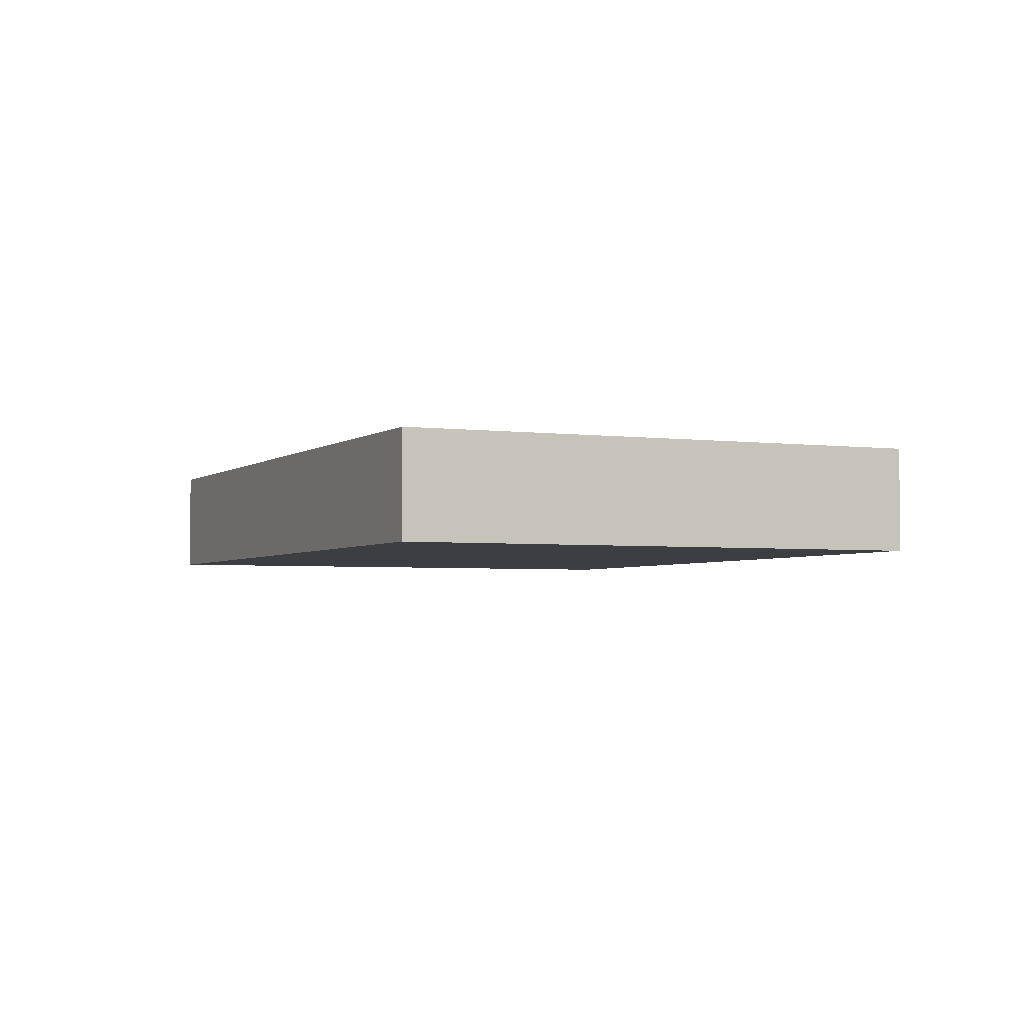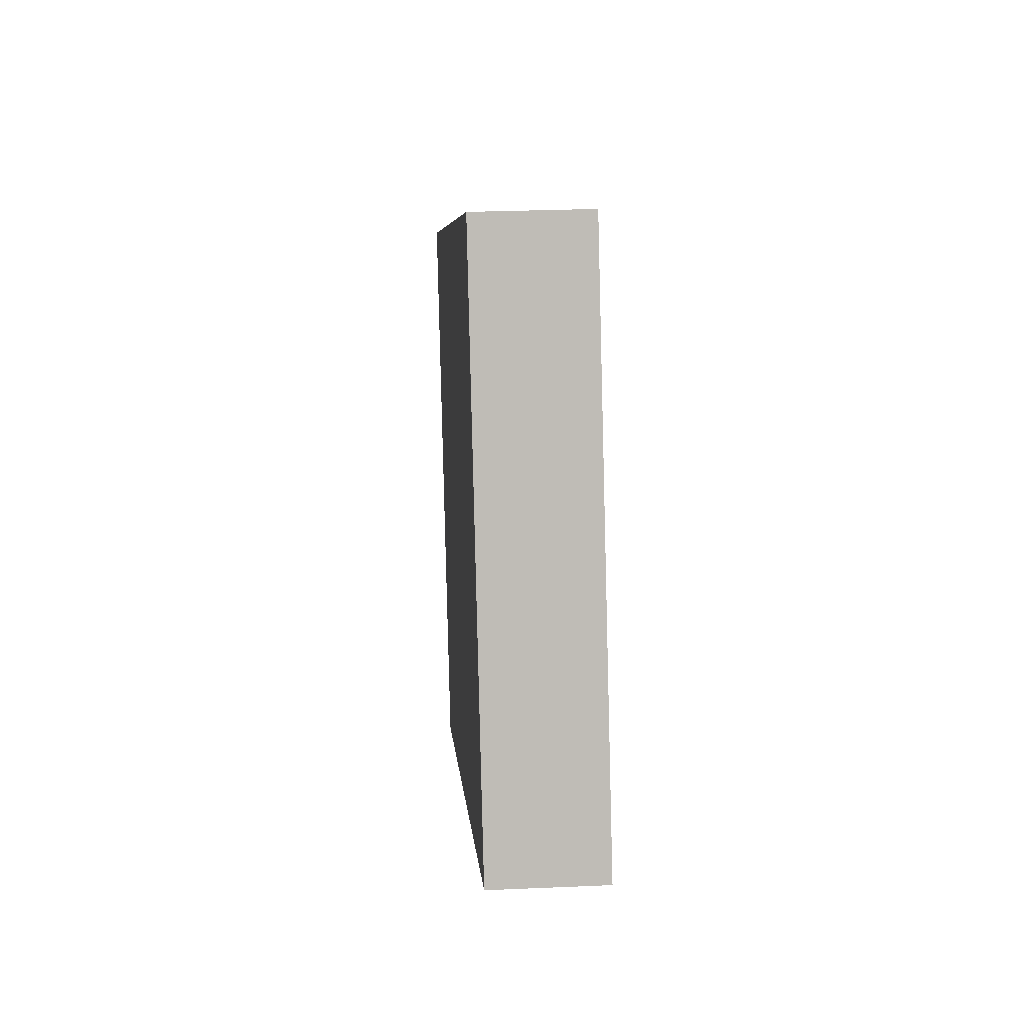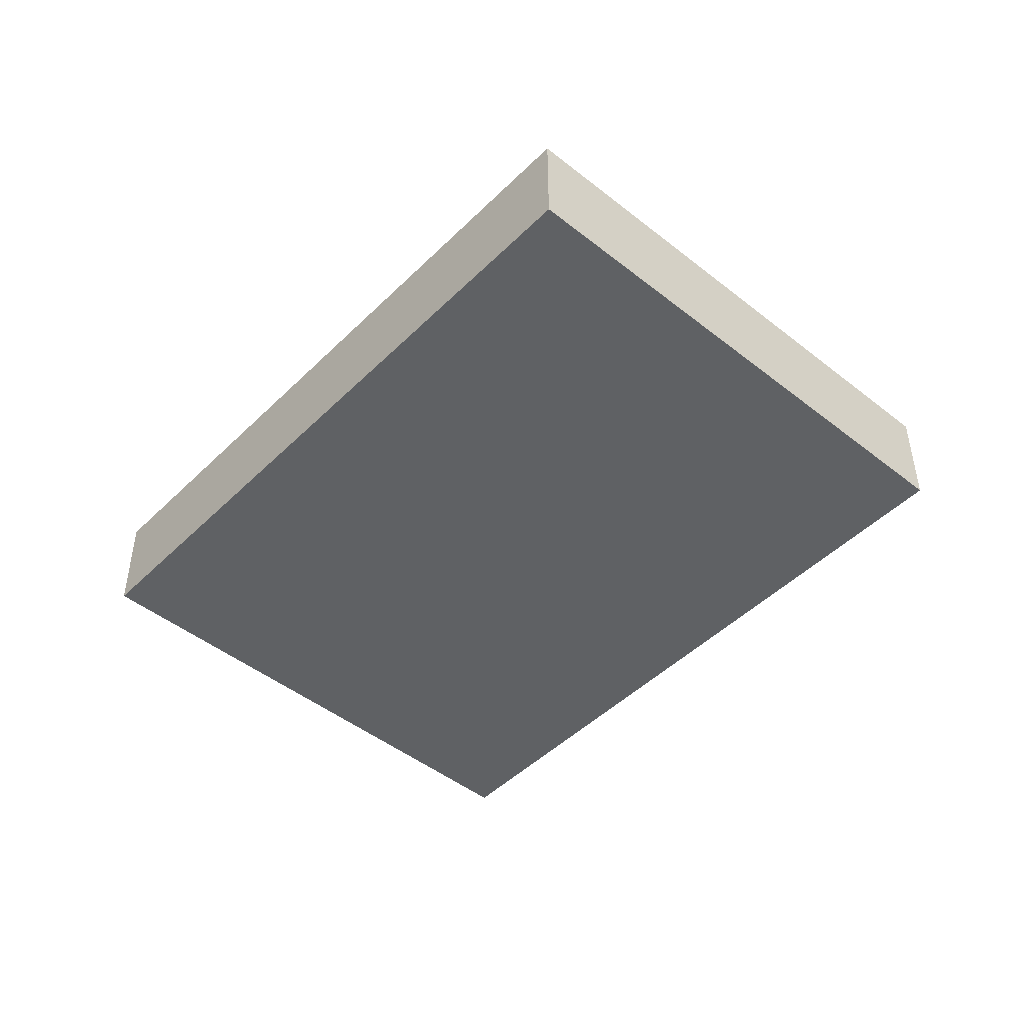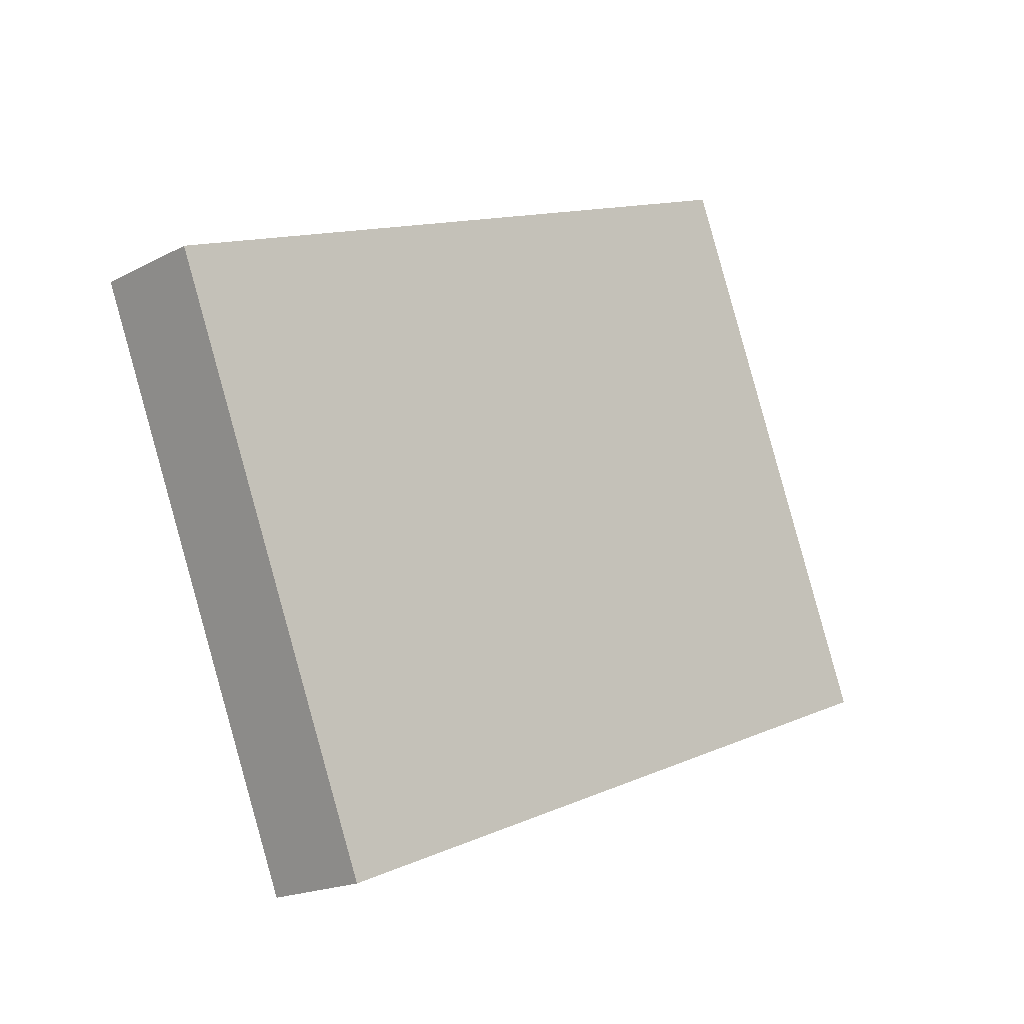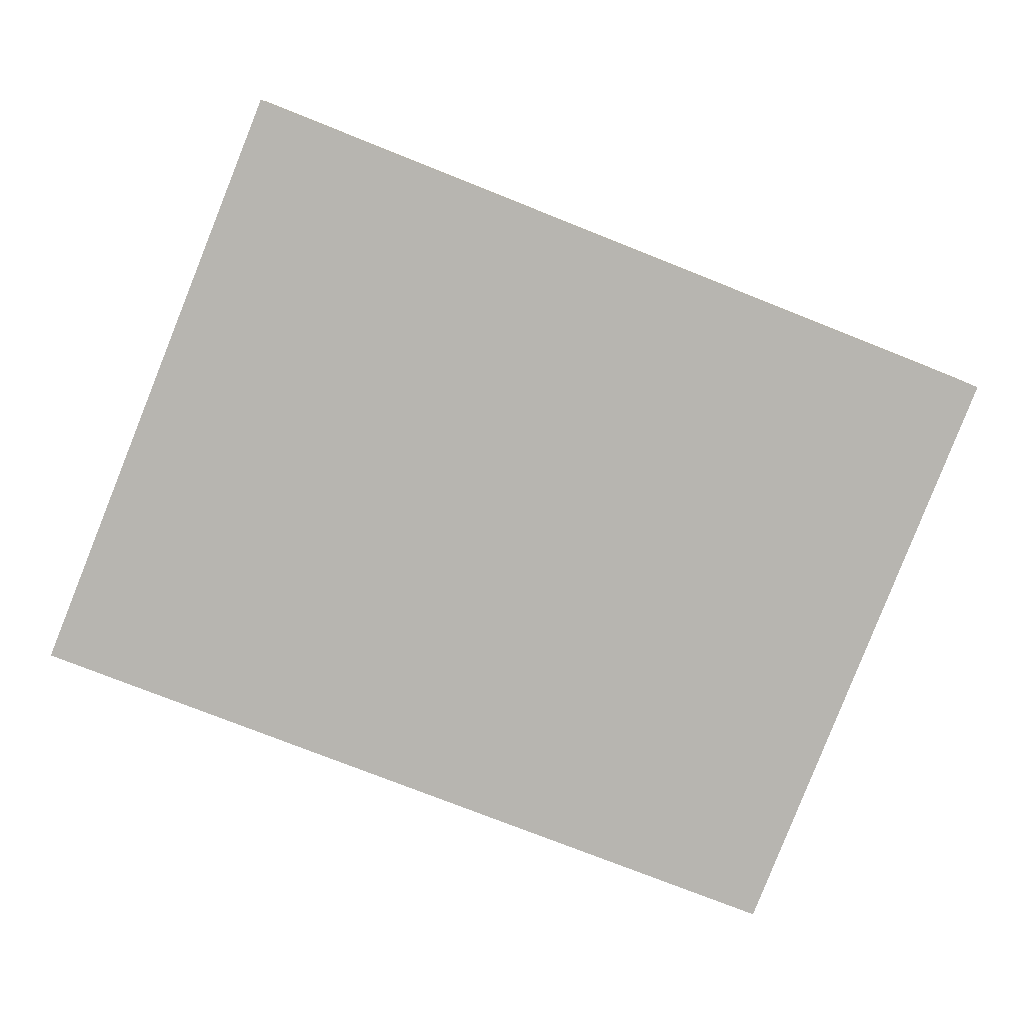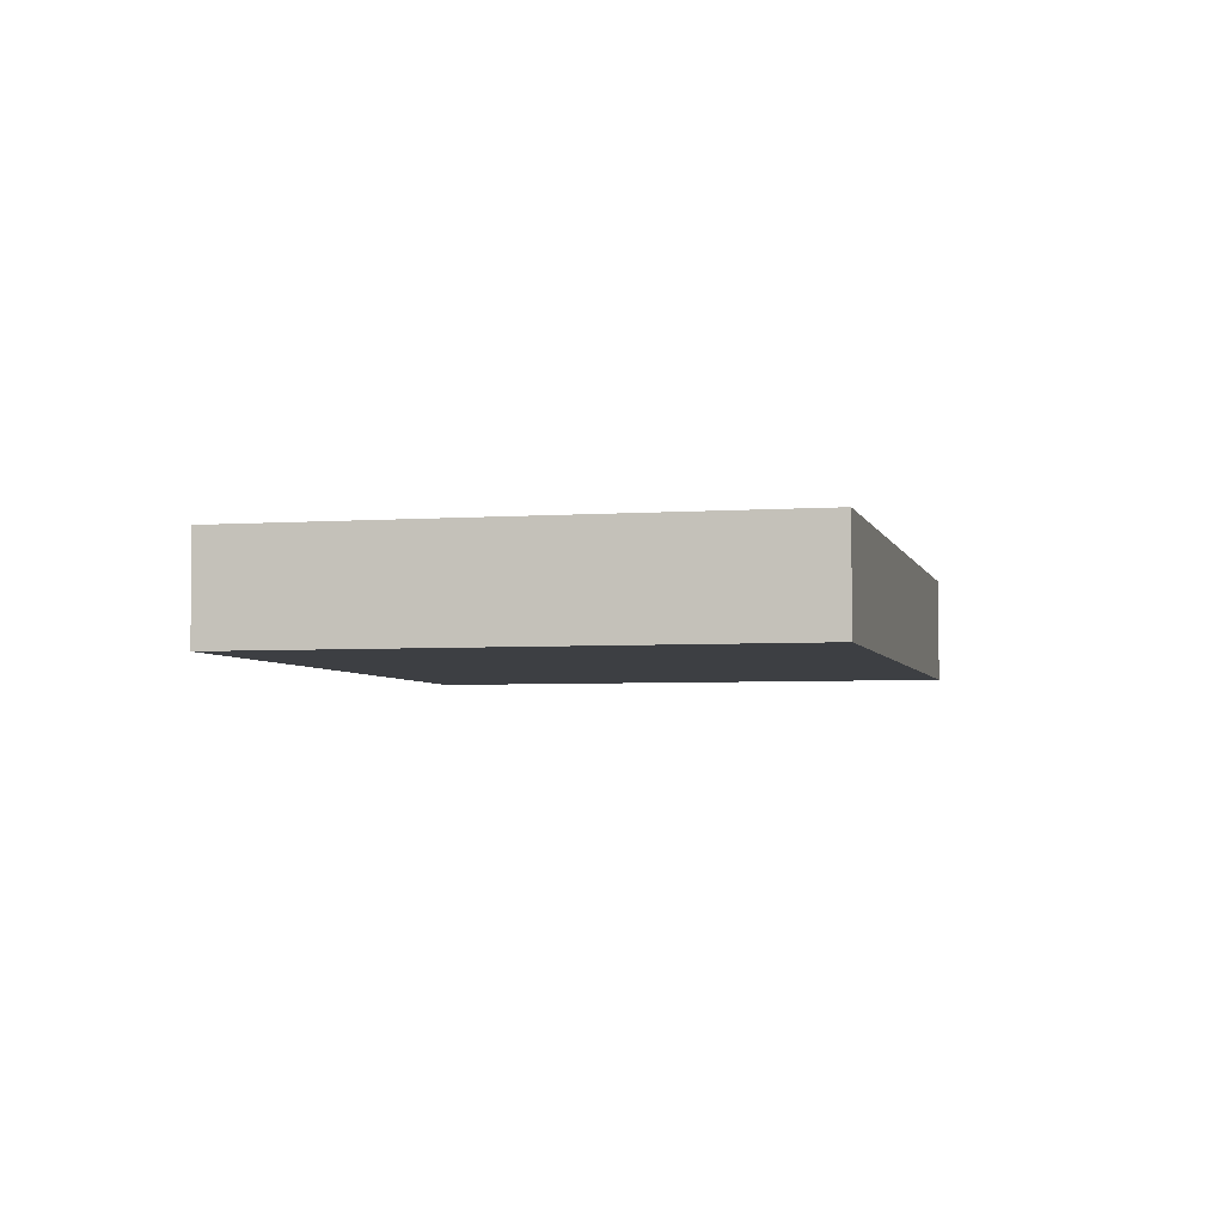
<metadata>
{"format":"obj","ext":"obj","renderer":"f3d","projection":"perspective","resolution":1024,"background":"white","views":[{"elev":-3.2,"azim":87.1,"up":"+Y"},{"elev":27.2,"azim":-93.8,"up":"+Z"},{"elev":-46.5,"azim":69.7,"up":"+Y"},{"elev":-18.1,"azim":135.9,"up":"+Z"},{"elev":9.2,"azim":-3.2,"up":"+Z"},{"elev":-4.2,"azim":-55.1,"up":"+Y"}]}
</metadata>
<code>
o book.007_Cube.007
v -4.619 2.51 -9.829
v -5.397 2.507 -9.519
v -4.381 2.51 -9.231
v -5.158 2.507 -8.921
v -4.619 2.386 -9.829
v -5.396 2.384 -9.519
v -4.381 2.386 -9.231
v -5.158 2.384 -8.921
f 2 3 1
f 4 7 3
f 8 5 7
f 6 1 5
f 7 1 3
f 4 6 8
f 2 4 3
f 4 8 7
f 8 6 5
f 6 2 1
f 7 5 1
f 4 2 6

</code>
